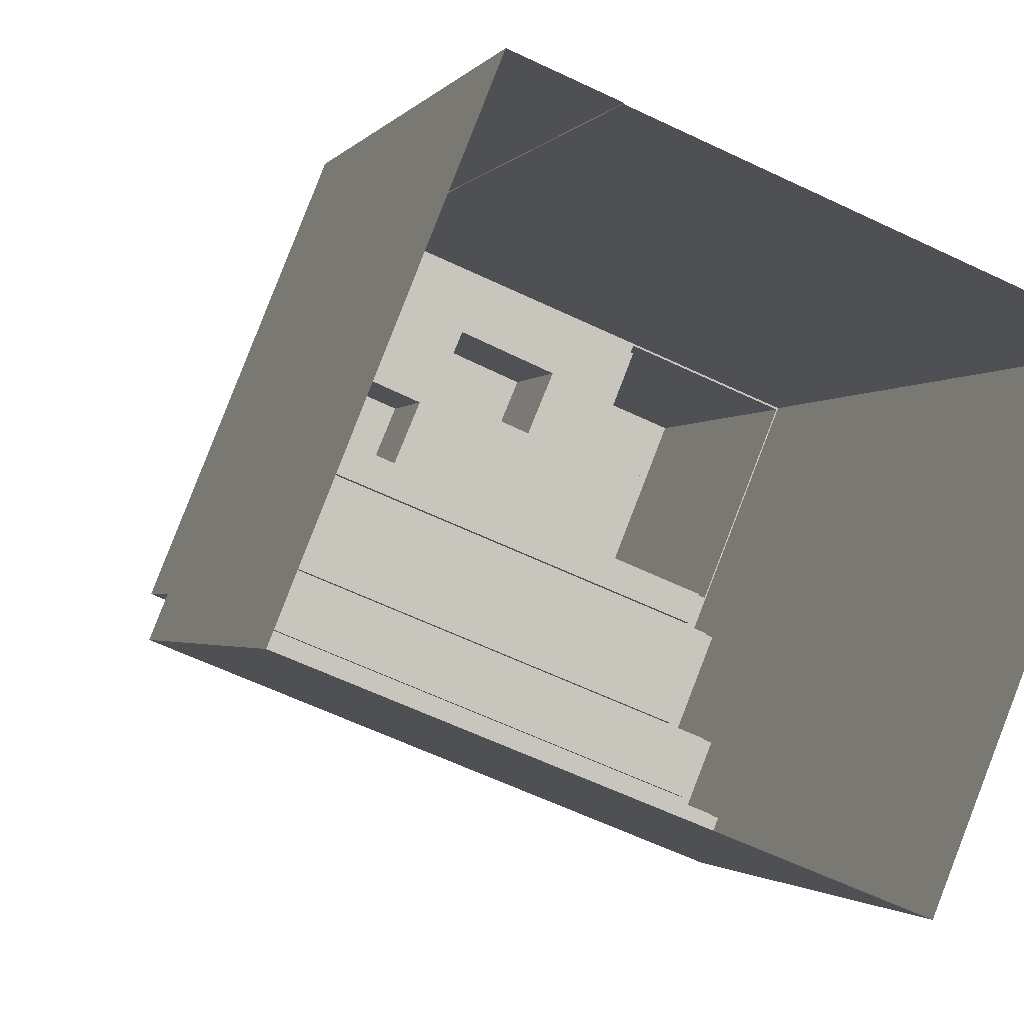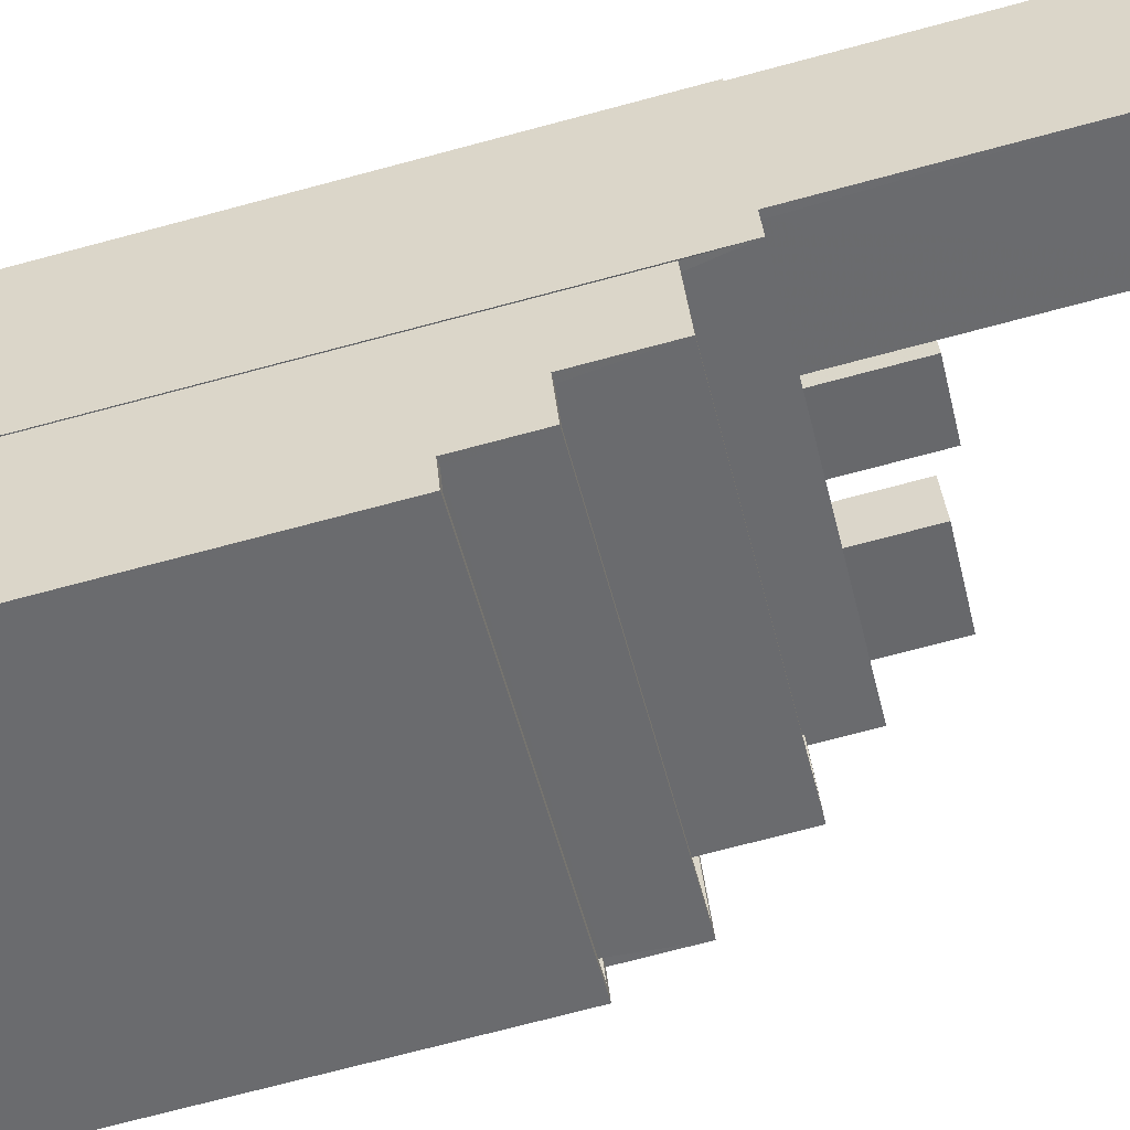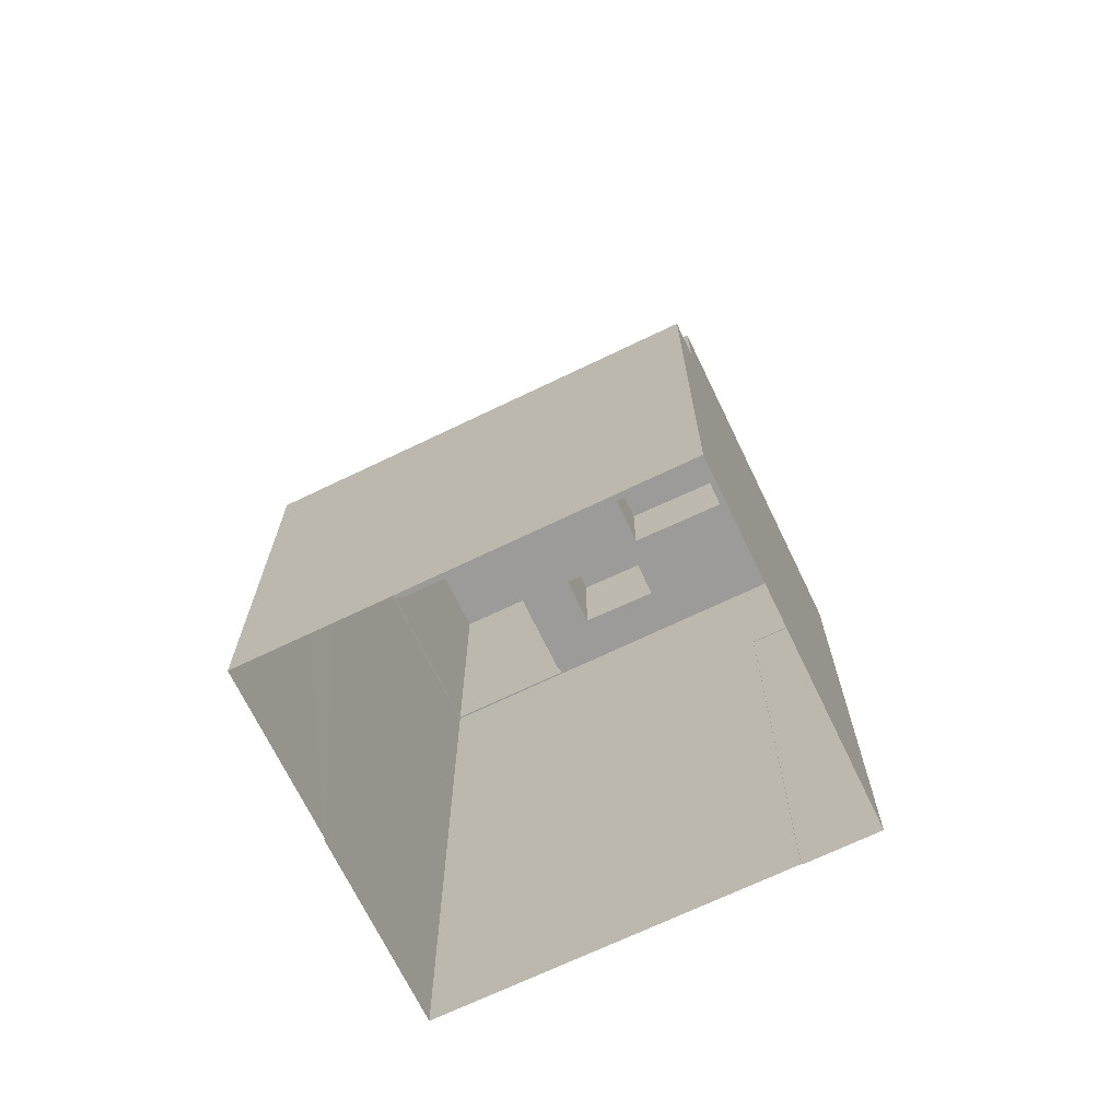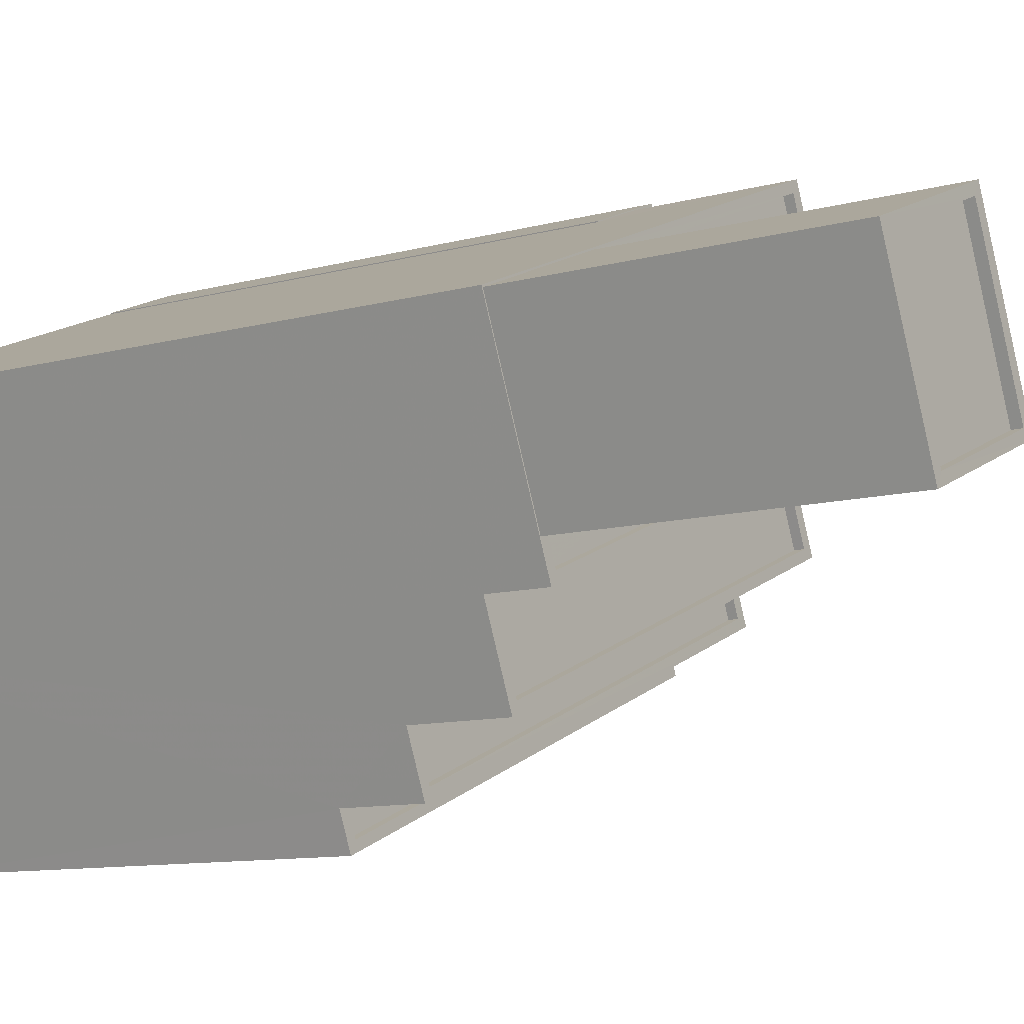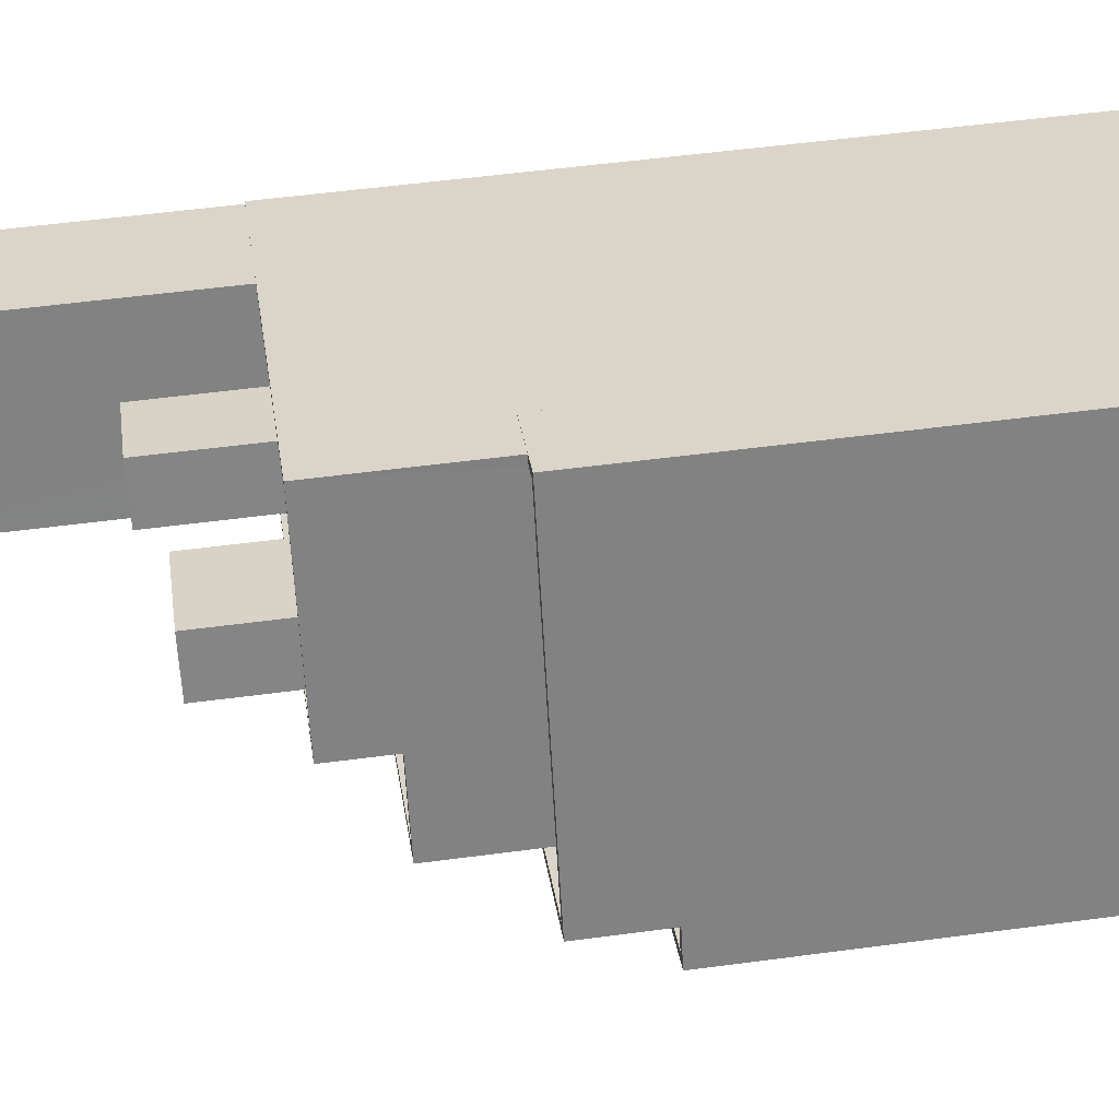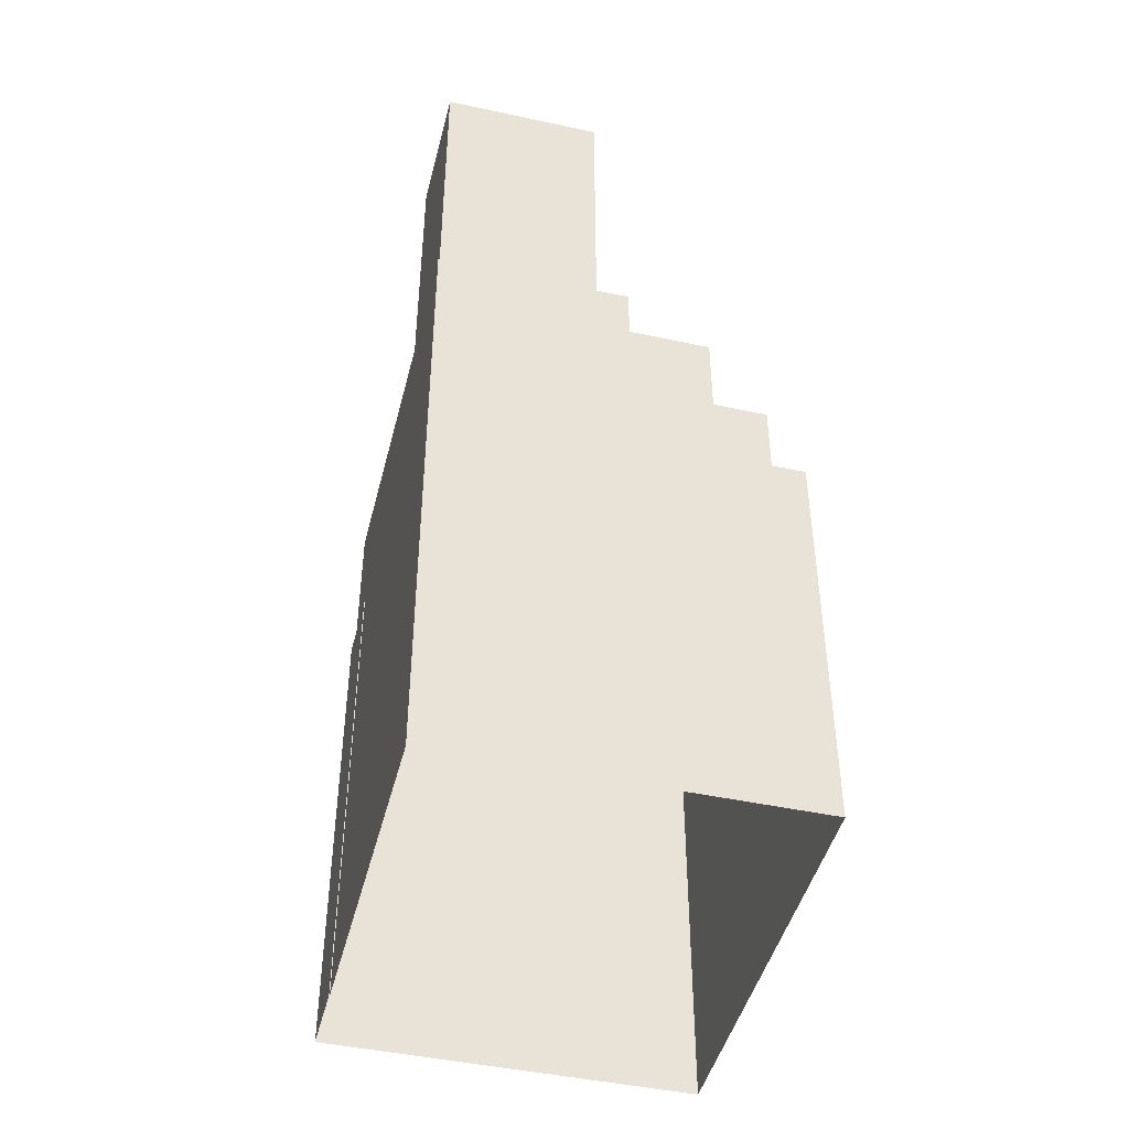
<metadata>
{"format":"obj","ext":"obj","renderer":"f3d","projection":"perspective","resolution":1024,"background":"white","views":[{"elev":-1.6,"azim":164.7,"up":"+Y"},{"elev":-74.3,"azim":-75.2,"up":"+Y"},{"elev":-69.8,"azim":47.7,"up":"+Z"},{"elev":-9.6,"azim":-53.1,"up":"+Y"},{"elev":51.8,"azim":81.7,"up":"+Y"},{"elev":-45.5,"azim":-82.0,"up":"+Z"}]}
</metadata>
<code>
v -1.208e+04 -3.793e+04 42.17
v -1.208e+04 -3.793e+04 42.17
v -1.208e+04 -3.793e+04 42.17
v -1.208e+04 -3.793e+04 42.17
v -1.207e+04 -3.793e+04 38.61
v -1.208e+04 -3.793e+04 38.61
v -1.208e+04 -3.793e+04 38.61
v -1.207e+04 -3.793e+04 38.61
v -1.208e+04 -3.793e+04 38.61
v -1.208e+04 -3.793e+04 38.61
v -1.208e+04 -3.793e+04 38.61
v -1.208e+04 -3.793e+04 38.61
v -1.207e+04 -3.793e+04 38.61
v -1.207e+04 -3.793e+04 38.61
v -1.208e+04 -3.793e+04 38.61
v -1.208e+04 -3.793e+04 38.61
v -1.208e+04 -3.793e+04 38.61
v -1.207e+04 -3.793e+04 38.61
v -1.207e+04 -3.793e+04 38.61
v -1.208e+04 -3.794e+04 38.61
v -1.208e+04 -3.793e+04 38.61
v -1.208e+04 -3.794e+04 38.61
v -1.208e+04 -3.794e+04 38.91
v -1.208e+04 -3.794e+04 38.91
v -1.208e+04 -3.794e+04 38.91
v -1.209e+04 -3.793e+04 38.91
v -1.207e+04 -3.793e+04 38.91
v -1.207e+04 -3.792e+04 38.91
v -1.208e+04 -3.793e+04 38.91
v -1.208e+04 -3.793e+04 38.91
v -1.208e+04 -3.794e+04 38.91
v -1.209e+04 -3.793e+04 38.91
v -1.207e+04 -3.793e+04 38.91
v -1.207e+04 -3.793e+04 38.91
v -1.208e+04 -3.793e+04 48.39
v -1.208e+04 -3.793e+04 48.39
v -1.209e+04 -3.793e+04 48.39
v -1.208e+04 -3.793e+04 48.39
v -1.208e+04 -3.793e+04 48.69
v -1.209e+04 -3.793e+04 48.69
v -1.208e+04 -3.794e+04 48.69
v -1.209e+04 -3.793e+04 48.69
v -1.208e+04 -3.793e+04 48.69
v -1.208e+04 -3.793e+04 48.69
v -1.208e+04 -3.793e+04 48.69
v -1.208e+04 -3.793e+04 48.69
v -1.208e+04 -3.793e+04 41.45
v -1.207e+04 -3.793e+04 41.45
v -1.207e+04 -3.793e+04 41.45
v -1.208e+04 -3.793e+04 41.45
v -1.208e+04 -3.794e+04 31.16
v -1.208e+04 -3.794e+04 31.16
v -1.207e+04 -3.794e+04 31.16
v -1.207e+04 -3.794e+04 31.16
v -1.208e+04 -3.794e+04 31.46
v -1.208e+04 -3.794e+04 31.46
v -1.208e+04 -3.794e+04 31.46
v -1.208e+04 -3.794e+04 31.46
v -1.207e+04 -3.794e+04 31.46
v -1.207e+04 -3.794e+04 31.46
v -1.207e+04 -3.794e+04 31.46
v -1.207e+04 -3.794e+04 31.46
v -1.207e+04 -3.792e+04 33.71
v -1.207e+04 -3.793e+04 33.71
v -1.207e+04 -3.792e+04 33.71
v -1.208e+04 -3.794e+04 33.71
v -1.208e+04 -3.794e+04 33.71
v -1.207e+04 -3.793e+04 33.71
v -1.207e+04 -3.793e+04 33.71
v -1.207e+04 -3.793e+04 33.71
v -1.208e+04 -3.794e+04 34.01
v -1.208e+04 -3.794e+04 34.01
v -1.208e+04 -3.794e+04 34.01
v -1.207e+04 -3.794e+04 34.01
v -1.208e+04 -3.794e+04 34.01
v -1.208e+04 -3.793e+04 34.01
v -1.207e+04 -3.792e+04 34.01
v -1.207e+04 -3.792e+04 34.01
v -1.207e+04 -3.792e+04 34.01
v -1.208e+04 -3.793e+04 34.01
v -1.207e+04 -3.793e+04 34.01
v -1.207e+04 -3.792e+04 34.01
v -1.208e+04 -3.794e+04 36.73
v -1.208e+04 -3.794e+04 36.73
v -1.207e+04 -3.793e+04 36.73
v -1.207e+04 -3.793e+04 36.73
v -1.208e+04 -3.794e+04 37.03
v -1.208e+04 -3.794e+04 37.03
v -1.208e+04 -3.794e+04 37.03
v -1.208e+04 -3.794e+04 37.03
v -1.207e+04 -3.793e+04 37.03
v -1.207e+04 -3.793e+04 37.03
v -1.207e+04 -3.793e+04 37.03
v -1.207e+04 -3.793e+04 37.03
v -1.208e+04 -3.793e+04 16.97
v -1.209e+04 -3.793e+04 16.97
v -1.208e+04 -3.794e+04 16.97
v -1.208e+04 -3.794e+04 16.97
v -1.208e+04 -3.794e+04 16.97
v -1.207e+04 -3.794e+04 16.97
v -1.207e+04 -3.792e+04 16.97
v -1.208e+04 -3.793e+04 16.97
f 3 2 15
f 7 3 15
f 2 4 11
f 15 2 11
f 11 1 10
f 11 4 1
f 10 3 7
f 10 1 3
f 22 23 20
f 22 31 23
f 6 5 27
f 30 6 27
f 19 33 14
f 8 14 27
f 8 27 5
f 14 33 27
f 20 33 19
f 20 23 33
f 95 96 80
f 96 26 80
f 80 28 77
f 80 26 28
f 69 64 93
f 97 88 98
f 64 34 93
f 98 88 25
f 91 34 25
f 83 86 91
f 83 91 87
f 88 87 25
f 93 34 91
f 87 91 25
f 98 26 96
f 98 25 26
f 64 82 34
f 34 82 28
f 64 63 82
f 28 82 77
f 42 38 37
f 42 39 38
f 44 37 36
f 44 42 37
f 44 36 35
f 46 44 35
f 39 35 38
f 39 46 35
f 32 40 45
f 29 32 45
f 45 12 9
f 21 12 43
f 9 6 30
f 43 12 45
f 45 30 29
f 45 9 30
f 22 21 31
f 24 31 41
f 41 31 43
f 31 21 43
f 24 41 40
f 32 24 40
f 49 48 18
f 13 49 18
f 48 50 17
f 18 48 17
f 50 47 16
f 17 50 16
f 16 49 13
f 16 47 49
f 55 57 52
f 51 55 52
f 59 53 60
f 59 54 53
f 52 60 53
f 52 57 60
f 62 58 99
f 100 62 99
f 74 61 78
f 78 61 101
f 101 61 100
f 61 62 100
f 95 76 102
f 95 80 76
f 78 101 102
f 76 78 102
f 90 88 73
f 88 97 73
f 71 73 56
f 56 97 99
f 56 99 58
f 73 97 56
f 55 51 59
f 56 55 71
f 51 54 59
f 71 55 74
f 74 59 61
f 74 55 59
f 75 72 67
f 66 75 67
f 82 65 79
f 82 63 65
f 79 65 70
f 81 79 70
f 72 81 70
f 67 72 70
f 87 89 84
f 83 87 84
f 91 85 92
f 91 86 85
f 89 85 84
f 89 92 85
f 94 69 93
f 94 68 69
f 66 68 75
f 68 94 75
f 75 90 73
f 75 94 90
f 1 2 3
f 1 4 2
f 5 6 7
f 8 5 7
f 6 9 10
f 6 10 7
f 10 9 11
f 9 12 11
f 8 7 13
f 14 8 13
f 7 15 16
f 7 16 13
f 11 12 16
f 15 11 16
f 12 17 16
f 18 14 13
f 18 19 14
f 20 19 21
f 21 17 12
f 20 21 22
f 19 18 17
f 19 17 21
f 23 24 25
f 24 26 25
f 27 28 29
f 27 29 30
f 28 26 29
f 23 31 24
f 32 26 24
f 29 26 32
f 27 33 28
f 33 34 28
f 23 25 33
f 25 34 33
f 35 36 37
f 38 35 37
f 39 40 41
f 39 42 40
f 41 43 39
f 44 45 40
f 42 44 40
f 43 45 44
f 39 43 46
f 46 43 44
f 47 48 49
f 47 50 48
f 51 52 53
f 54 51 53
f 55 56 57
f 56 58 57
f 59 60 61
f 60 58 62
f 57 58 60
f 61 60 62
f 63 64 65
f 66 67 68
f 64 69 68
f 65 64 70
f 68 67 70
f 64 68 70
f 71 72 73
f 71 74 72
f 73 72 75
f 76 77 78
f 79 74 78
f 80 77 76
f 72 74 81
f 81 74 79
f 77 82 79
f 77 79 78
f 83 84 85
f 86 83 85
f 87 88 89
f 88 90 89
f 91 92 93
f 93 92 94
f 92 90 94
f 89 90 92

</code>
